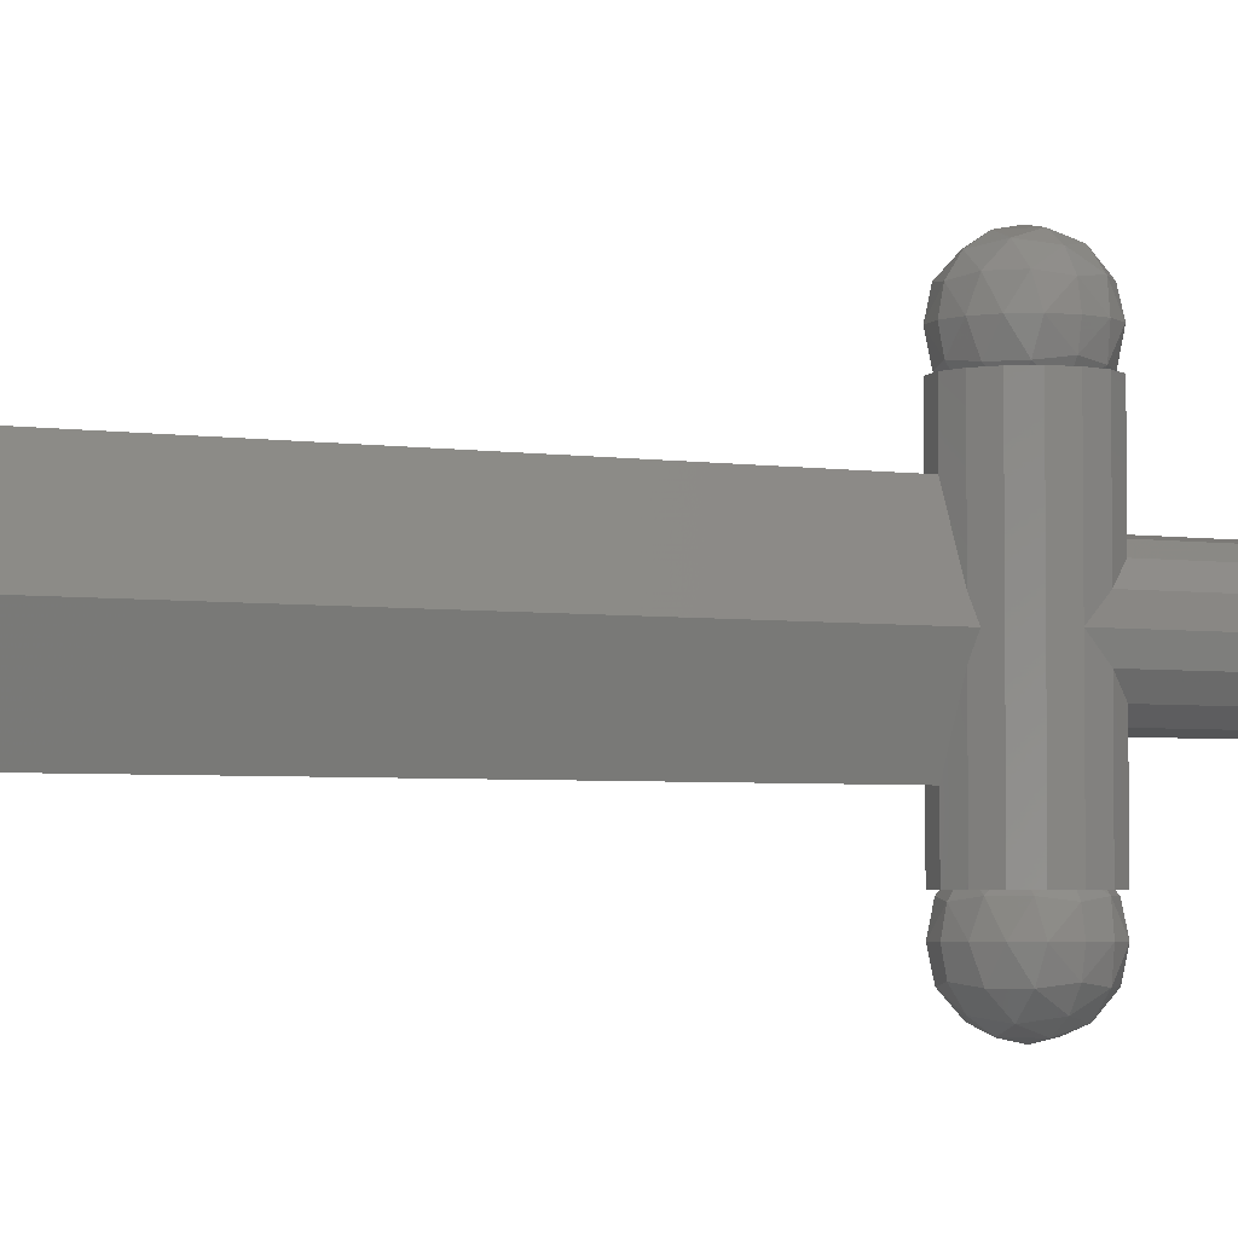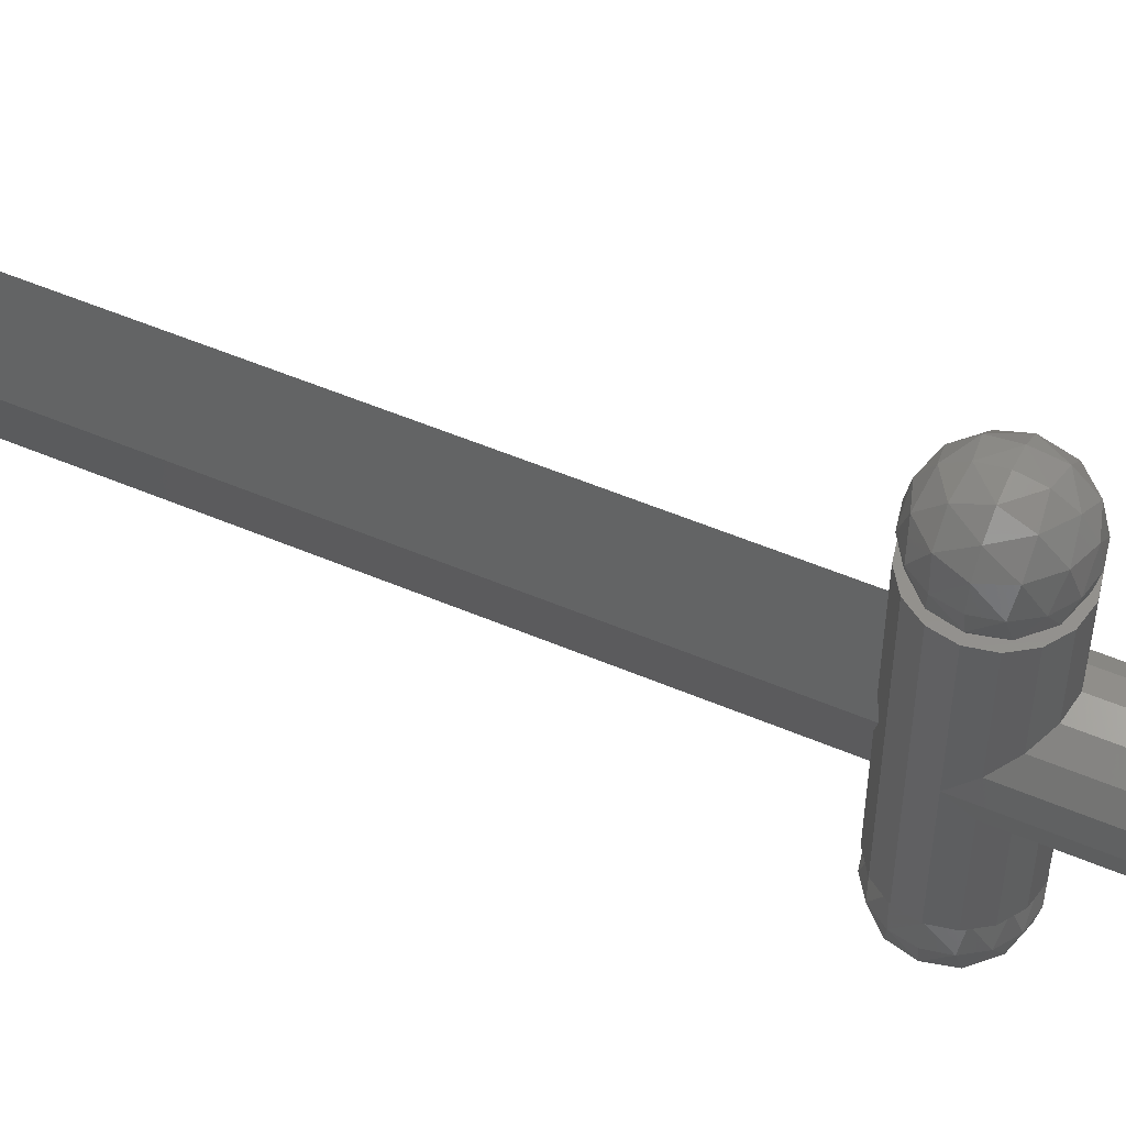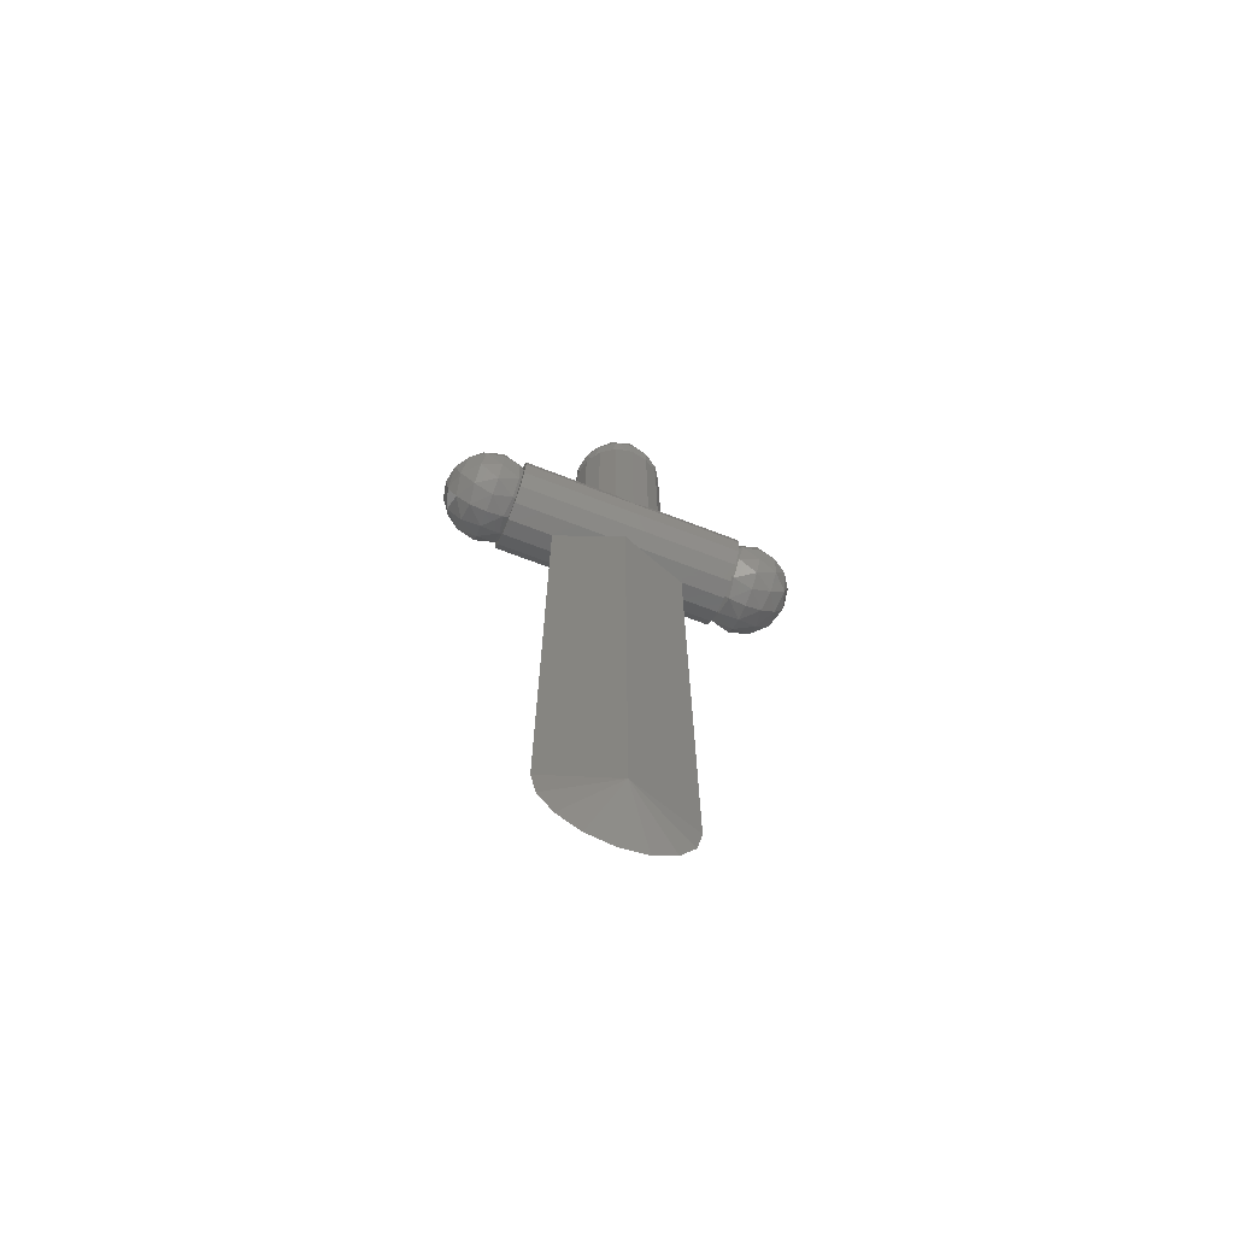
<metadata>
{"format":"stl","ext":"stl","renderer":"f3d","projection":"perspective","resolution":1024,"background":"white","views":[{"elev":-3.5,"azim":61.7,"up":"+Z"},{"elev":54.0,"azim":114.3,"up":"+Z"},{"elev":-69.0,"azim":-111.1,"up":"+Y"}]}
</metadata>
<code>
# stl→obj: 342 verts, 608 faces
v 0 -2.302 0.09184
v 0 -2.32 0
v 0.08 -2.08 0
v 0 -2.25 0.1697
v 0 -2.172 0.2217
v 0 -2.08 0.24
v 0 -2.172 -0.2217
v 0 -2.08 -0.24
v 0 -2.25 -0.1697
v 0 -2.302 -0.09184
v -0.08 -2.08 0
v 0 -2.32 -0
v -0.08 -0.16 0
v -0.06123 -0.1478 -0.0563
v 0 -0.16 -0.24
v -0.08 -0.1353 0
v 0.08 -0.16 0
v 0.06123 -0.1478 0.0563
v 0 -0.16 0.24
v 0.08 -0.1353 0
v 0.06123 -0.1478 -0.0563
v -0.06123 -0.1478 0.0563
v -0.16 0 0.4
v -0.1478 -0.06123 0.4
v 0 0 0.4
v -0.1131 -0.1131 0.4
v -0.06123 -0.1478 0.4
v -0 -0.16 0.4
v 0.06123 -0.1478 0.4
v 0.1131 -0.1131 0.4
v 0.1478 -0.06123 0.4
v 0.16 -0 0.4
v 0.1478 0.06123 0.4
v 0.1131 0.1131 0.4
v 0.06123 0.1478 0.4
v 0 0.16 0.4
v -0.06123 0.1478 0.4
v -0.1131 0.1131 0.4
v -0.1478 0.06123 0.4
v 0.16 0 -0.4
v 0.1478 -0.06123 -0.4
v 0 0 -0.4
v 0.1131 -0.1131 -0.4
v 0.06123 -0.1478 -0.4
v 0 -0.16 -0.4
v -0.06123 -0.1478 -0.4
v -0.1131 -0.1131 -0.4
v -0.1478 -0.06123 -0.4
v -0.16 -0 -0.4
v -0.1478 0.06123 -0.4
v -0.1131 0.1131 -0.4
v -0.06123 0.1478 -0.4
v -0 0.16 -0.4
v 0.06123 0.1478 -0.4
v 0.1131 0.1131 -0.4
v 0.1478 0.06123 -0.4
v 0.16 -0 0.48
v 0.1478 0.06123 0.48
v 0.1478 0 0.5412
v 0.1254 0.07029 0.5503
v 0.1131 0 0.5931
v 0.07029 0.07029 0.6054
v 0.06123 0 0.6278
v 0 0.06123 0.6278
v 0 0 0.64
v 0.1131 0.1131 0.48
v 0.07029 0.1254 0.5503
v 0 0.1131 0.5931
v 0.06123 0.1478 0.48
v 0 0.1478 0.5412
v 0 0.16 0.48
v 0 0.1478 0.4188
v 0 0.1131 0.3669
v 0.07029 0.1254 0.4097
v 0 0.06123 0.3322
v 0.07029 0.07029 0.3546
v 0.1254 0.07029 0.4097
v 0 0 0.32
v 0.06123 0 0.3322
v 0.1131 0 0.3669
v 0.1478 0 0.4188
v 0 -0.1478 0.5412
v 0 -0.16 0.48
v 0.06123 -0.1478 0.48
v 0 -0.1131 0.5931
v 0.07029 -0.1254 0.5503
v 0.1131 -0.1131 0.48
v 0 -0.06123 0.6278
v 0.07029 -0.07029 0.6054
v 0.1254 -0.07029 0.5503
v 0.1478 -0.06123 0.48
v 0.16 0 0.48
v 0.1254 -0.07029 0.4097
v 0.07029 -0.07029 0.3546
v 0 -0.06123 0.3322
v 0.07029 -0.1254 0.4097
v 0 -0.1131 0.3669
v 0 -0.1478 0.4188
v -0.06123 0.1478 0.48
v -0.07029 0.1254 0.5503
v -0.1131 0.1131 0.48
v -0.07029 0.07029 0.6054
v -0.1254 0.07029 0.5503
v -0.1478 0.06123 0.48
v -0.06123 0 0.6278
v -0.1131 0 0.5931
v -0.1478 0 0.5412
v -0.16 -0 0.48
v -0.1478 0 0.4188
v -0.1254 0.07029 0.4097
v -0.1131 0 0.3669
v -0.07029 0.07029 0.3546
v -0.06123 0 0.3322
v -0.07029 0.1254 0.4097
v -0.16 0 0.48
v -0.1478 -0.06123 0.48
v -0.1254 -0.07029 0.5503
v -0.07029 -0.07029 0.6054
v -0.1131 -0.1131 0.48
v -0.07029 -0.1254 0.5503
v -0.06123 -0.1478 0.48
v -0.07029 -0.1254 0.4097
v -0.07029 -0.07029 0.3546
v -0.1254 -0.07029 0.4097
v 0.16 -0 -0.48
v 0.1478 0.06123 -0.48
v 0.1478 0 -0.4188
v 0.1254 0.07029 -0.4097
v 0.1131 0 -0.3669
v 0.07029 0.07029 -0.3546
v 0.06123 0 -0.3322
v 0 0.06123 -0.3322
v 0 0 -0.32
v 0.1131 0.1131 -0.48
v 0.07029 0.1254 -0.4097
v 0 0.1131 -0.3669
v 0.06123 0.1478 -0.48
v 0 0.1478 -0.4188
v 0 0.16 -0.48
v 0 0.1478 -0.5412
v 0 0.1131 -0.5931
v 0.07029 0.1254 -0.5503
v 0 0.06123 -0.6278
v 0.07029 0.07029 -0.6054
v 0.1254 0.07029 -0.5503
v 0 0 -0.64
v 0.06123 0 -0.6278
v 0.1131 0 -0.5931
v 0.1478 0 -0.5412
v 0 -0.1478 -0.4188
v 0 -0.16 -0.48
v 0.06123 -0.1478 -0.48
v 0 -0.1131 -0.3669
v 0.07029 -0.1254 -0.4097
v 0.1131 -0.1131 -0.48
v 0 -0.06123 -0.3322
v 0.07029 -0.07029 -0.3546
v 0.1254 -0.07029 -0.4097
v 0.1478 -0.06123 -0.48
v 0.16 0 -0.48
v 0.1254 -0.07029 -0.5503
v 0.07029 -0.07029 -0.6054
v 0 -0.06123 -0.6278
v 0.07029 -0.1254 -0.5503
v 0 -0.1131 -0.5931
v 0 -0.1478 -0.5412
v -0.06123 0.1478 -0.48
v -0.07029 0.1254 -0.4097
v -0.1131 0.1131 -0.48
v -0.07029 0.07029 -0.3546
v -0.1254 0.07029 -0.4097
v -0.1478 0.06123 -0.48
v -0.06123 0 -0.3322
v -0.1131 0 -0.3669
v -0.1478 0 -0.4188
v -0.16 -0 -0.48
v -0.1478 0 -0.5412
v -0.1254 0.07029 -0.5503
v -0.1131 0 -0.5931
v -0.07029 0.07029 -0.6054
v -0.06123 0 -0.6278
v -0.07029 0.1254 -0.5503
v -0.16 0 -0.48
v -0.1478 -0.06123 -0.48
v -0.1254 -0.07029 -0.4097
v -0.07029 -0.07029 -0.3546
v -0.1131 -0.1131 -0.48
v -0.07029 -0.1254 -0.4097
v -0.06123 -0.1478 -0.48
v -0.07029 -0.1254 -0.5503
v -0.07029 -0.07029 -0.6054
v -0.1254 -0.07029 -0.5503
v 0 0.64 0
v -0.16 0.64 0
v -0.1478 0.64 0.06123
v -0.1131 0.64 0.1131
v -0.06123 0.64 0.1478
v 0 0.64 0.16
v 0.06123 0.64 0.1478
v 0.1131 0.64 0.1131
v 0.1478 0.64 0.06123
v 0.16 0.64 -0
v 0.1478 0.64 -0.06123
v 0.1131 0.64 -0.1131
v 0.06123 0.64 -0.1478
v -0 0.64 -0.16
v -0.06123 0.64 -0.1478
v -0.1131 0.64 -0.1131
v -0.1478 0.64 -0.06123
v 0.16 0.72 0
v 0.1478 0.7812 0
v 0.1478 0.72 0.06123
v 0.1254 0.7903 0.07029
v 0.1131 0.72 0.1131
v 0.07029 0.7903 0.1254
v 0.06123 0.72 0.1478
v 0 0.7812 0.1478
v 0 0.72 0.16
v 0.1131 0.8331 0
v 0.07029 0.8454 0.07029
v 0 0.8331 0.1131
v 0.06123 0.8678 0
v 0 0.8678 0.06123
v 0 0.88 -0
v 0 0.8678 -0.06123
v 0 0.88 0
v 0 0.8331 -0.1131
v 0.07029 0.8454 -0.07029
v 0 0.7812 -0.1478
v 0.07029 0.7903 -0.1254
v 0.1254 0.7903 -0.07029
v 0 0.72 -0.16
v 0.06123 0.72 -0.1478
v 0.1131 0.72 -0.1131
v 0.1478 0.72 -0.06123
v 0 0.5722 0.06123
v 0 0.56 -0
v 0.06123 0.5722 0
v 0 0.6069 0.1131
v 0.07029 0.5946 0.07029
v 0.1131 0.6069 0
v 0 0.6588 0.1478
v 0.07029 0.6497 0.1254
v 0.1254 0.6497 0.07029
v 0.1478 0.6588 0
v 0.1254 0.6497 -0.07029
v 0.07029 0.6497 -0.1254
v 0 0.6588 -0.1478
v 0.07029 0.5946 -0.07029
v 0 0.6069 -0.1131
v 0 0.5722 -0.06123
v 0 0.56 0
v -0.06123 0.8678 0
v -0.07029 0.8454 0.07029
v -0.1131 0.8331 0
v -0.07029 0.7903 0.1254
v -0.1254 0.7903 0.07029
v -0.1478 0.7812 0
v -0.06123 0.72 0.1478
v -0.1131 0.72 0.1131
v -0.1478 0.72 0.06123
v -0.16 0.72 0
v -0.1478 0.72 -0.06123
v -0.1254 0.7903 -0.07029
v -0.1131 0.72 -0.1131
v -0.07029 0.7903 -0.1254
v -0.06123 0.72 -0.1478
v -0.07029 0.8454 -0.07029
v -0.1478 0.6588 0
v -0.1254 0.6497 0.07029
v -0.07029 0.6497 0.1254
v -0.1131 0.6069 0
v -0.07029 0.5946 0.07029
v -0.06123 0.5722 0
v -0.07029 0.5946 -0.07029
v -0.07029 0.6497 -0.1254
v -0.1254 0.6497 -0.07029
v 0.16 0 0.4
v -0 -0.16 -0.4
v -0.16 0 -0.4
v -0.16 -0 -0.16
v -0.1478 0.06123 -0.16
v -0.1131 0.1131 -0.16
v -0.06123 0.1478 -0.16
v -0 0.16 -0.16
v 0.06123 0.1478 -0.16
v 0.1131 0.1131 -0.16
v 0.1478 0.06123 -0.16
v 0.16 0 -0.16
v 0.16 0 0.16
v 0.1478 0.06123 0.16
v 0.1131 0.1131 0.16
v 0.06123 0.1478 0.16
v -0 0.16 0.16
v -0 0.16 0.4
v -0.06123 0.1478 0.16
v -0.1131 0.1131 0.16
v -0.1478 0.06123 0.16
v -0.16 -0 0.16
v -0.16 -0 0.4
v 0.16 0.16 0
v 0.16 0.64 0
v 0.1478 0.16 0.06123
v 0.1131 0.16 0.1131
v 0.06123 0.16 0.1478
v -0 0.64 0.16
v -0.06123 0.16 0.1478
v -0.1131 0.16 0.1131
v -0.1478 0.16 0.06123
v -0.16 0.64 -0
v -0.16 0.16 -0
v -0.1478 0.16 -0.06123
v -0.1131 0.16 -0.1131
v -0.06123 0.16 -0.1478
v 0 0.64 -0.16
v 0 0.16 -0.16
v 0.06123 0.16 -0.1478
v 0.1131 0.16 -0.1131
v 0.1478 0.16 -0.06123
v 0.06123 0.1478 -0.1478
v 0.1131 0.1131 -0.1131
v 0.1478 0.06123 -0.06123
v 0.16 -0 -0.16
v 0.16 -0 0
v -0.06123 0.1478 -0.1478
v -0.1131 0.1131 -0.1131
v -0.1478 0.06123 -0.06123
v -0.16 -0 0
v 0 0.16 0.16
v 0.06123 0.1478 0.1478
v 0.1131 0.1131 0.1131
v 0.1478 0.06123 0.06123
v 0.16 -0 0.16
v -0.06123 0.1478 0.1478
v -0.1131 0.1131 0.1131
v -0.1478 0.06123 0.06123
v 0.16 0.16 -0
v 0.16 0 -0
v 0.16 0 0
v -0.16 0 -0
v -0.16 0.16 0
v -0.16 0 0
f 1 2 3
f 4 1 3
f 5 4 3
f 6 5 3
f 7 8 3
f 9 7 3
f 10 9 3
f 2 10 3
f 10 2 11
f 9 10 11
f 7 9 11
f 8 7 11
f 5 6 11
f 4 5 11
f 1 4 11
f 12 1 11
f 13 14 15
f 16 14 13
f 17 18 19
f 20 18 17
f 15 21 17
f 17 21 20
f 19 22 13
f 13 22 16
f 23 24 25
f 24 26 25
f 26 27 25
f 27 28 25
f 28 29 25
f 29 30 25
f 30 31 25
f 31 32 25
f 32 33 25
f 33 34 25
f 34 35 25
f 35 36 25
f 36 37 25
f 37 38 25
f 38 39 25
f 39 23 25
f 40 41 42
f 41 43 42
f 43 44 42
f 44 45 42
f 45 46 42
f 46 47 42
f 47 48 42
f 48 49 42
f 49 50 42
f 50 51 42
f 51 52 42
f 52 53 42
f 53 54 42
f 54 55 42
f 55 56 42
f 56 40 42
f 57 58 59
f 58 60 59
f 59 60 61
f 60 62 61
f 61 62 63
f 62 64 63
f 63 64 65
f 58 66 60
f 66 67 60
f 60 67 62
f 67 68 62
f 62 68 64
f 66 69 67
f 69 70 67
f 67 70 68
f 69 71 70
f 72 71 69
f 73 72 74
f 74 72 69
f 74 69 66
f 75 73 76
f 76 73 74
f 76 74 77
f 77 74 66
f 77 66 58
f 78 75 79
f 79 75 76
f 79 76 80
f 80 76 77
f 80 77 81
f 81 77 58
f 81 58 57
f 82 83 84
f 85 82 86
f 86 82 84
f 86 84 87
f 88 85 89
f 89 85 86
f 89 86 90
f 90 86 87
f 90 87 91
f 65 88 63
f 63 88 89
f 63 89 61
f 61 89 90
f 61 90 59
f 59 90 91
f 59 91 92
f 92 91 81
f 91 93 81
f 81 93 80
f 93 94 80
f 80 94 79
f 94 95 79
f 79 95 78
f 91 87 93
f 87 96 93
f 93 96 94
f 96 97 94
f 94 97 95
f 87 84 96
f 84 98 96
f 96 98 97
f 84 83 98
f 70 71 99
f 68 70 100
f 100 70 99
f 100 99 101
f 64 68 102
f 102 68 100
f 102 100 103
f 103 100 101
f 103 101 104
f 65 64 105
f 105 64 102
f 105 102 106
f 106 102 103
f 106 103 107
f 107 103 104
f 107 104 108
f 108 104 109
f 104 110 109
f 109 110 111
f 110 112 111
f 111 112 113
f 112 75 113
f 113 75 78
f 104 101 110
f 101 114 110
f 110 114 112
f 114 73 112
f 112 73 75
f 101 99 114
f 99 72 114
f 114 72 73
f 99 71 72
f 115 116 107
f 116 117 107
f 107 117 106
f 117 118 106
f 106 118 105
f 118 88 105
f 105 88 65
f 116 119 117
f 119 120 117
f 117 120 118
f 120 85 118
f 118 85 88
f 119 121 120
f 121 82 120
f 120 82 85
f 121 83 82
f 98 83 121
f 97 98 122
f 122 98 121
f 122 121 119
f 95 97 123
f 123 97 122
f 123 122 124
f 124 122 119
f 124 119 116
f 78 95 113
f 113 95 123
f 113 123 111
f 111 123 124
f 111 124 109
f 109 124 116
f 109 116 115
f 125 126 127
f 126 128 127
f 127 128 129
f 128 130 129
f 129 130 131
f 130 132 131
f 131 132 133
f 126 134 128
f 134 135 128
f 128 135 130
f 135 136 130
f 130 136 132
f 134 137 135
f 137 138 135
f 135 138 136
f 137 139 138
f 140 139 137
f 141 140 142
f 142 140 137
f 142 137 134
f 143 141 144
f 144 141 142
f 144 142 145
f 145 142 134
f 145 134 126
f 146 143 147
f 147 143 144
f 147 144 148
f 148 144 145
f 148 145 149
f 149 145 126
f 149 126 125
f 150 151 152
f 153 150 154
f 154 150 152
f 154 152 155
f 156 153 157
f 157 153 154
f 157 154 158
f 158 154 155
f 158 155 159
f 133 156 131
f 131 156 157
f 131 157 129
f 129 157 158
f 129 158 127
f 127 158 159
f 127 159 160
f 160 159 149
f 159 161 149
f 149 161 148
f 161 162 148
f 148 162 147
f 162 163 147
f 147 163 146
f 159 155 161
f 155 164 161
f 161 164 162
f 164 165 162
f 162 165 163
f 155 152 164
f 152 166 164
f 164 166 165
f 152 151 166
f 138 139 167
f 136 138 168
f 168 138 167
f 168 167 169
f 132 136 170
f 170 136 168
f 170 168 171
f 171 168 169
f 171 169 172
f 133 132 173
f 173 132 170
f 173 170 174
f 174 170 171
f 174 171 175
f 175 171 172
f 175 172 176
f 176 172 177
f 172 178 177
f 177 178 179
f 178 180 179
f 179 180 181
f 180 143 181
f 181 143 146
f 172 169 178
f 169 182 178
f 178 182 180
f 182 141 180
f 180 141 143
f 169 167 182
f 167 140 182
f 182 140 141
f 167 139 140
f 183 184 175
f 184 185 175
f 175 185 174
f 185 186 174
f 174 186 173
f 186 156 173
f 173 156 133
f 184 187 185
f 187 188 185
f 185 188 186
f 188 153 186
f 186 153 156
f 187 189 188
f 189 150 188
f 188 150 153
f 189 151 150
f 166 151 189
f 165 166 190
f 190 166 189
f 190 189 187
f 163 165 191
f 191 165 190
f 191 190 192
f 192 190 187
f 192 187 184
f 146 163 181
f 181 163 191
f 181 191 179
f 179 191 192
f 179 192 177
f 177 192 184
f 177 184 183
f 193 194 195
f 193 195 196
f 193 196 197
f 193 197 198
f 193 198 199
f 193 199 200
f 193 200 201
f 193 201 202
f 193 202 203
f 193 203 204
f 193 204 205
f 193 205 206
f 193 206 207
f 193 207 208
f 193 208 209
f 193 209 194
f 210 211 212
f 211 213 212
f 212 213 214
f 213 215 214
f 214 215 216
f 215 217 216
f 216 217 218
f 211 219 213
f 219 220 213
f 213 220 215
f 220 221 215
f 215 221 217
f 219 222 220
f 222 223 220
f 220 223 221
f 222 224 223
f 225 226 222
f 227 225 228
f 228 225 222
f 228 222 219
f 229 227 230
f 230 227 228
f 230 228 231
f 231 228 219
f 231 219 211
f 232 229 233
f 233 229 230
f 233 230 234
f 234 230 231
f 234 231 235
f 235 231 211
f 235 211 210
f 236 237 238
f 239 236 240
f 240 236 238
f 240 238 241
f 242 239 243
f 243 239 240
f 243 240 244
f 244 240 241
f 244 241 245
f 218 242 216
f 216 242 243
f 216 243 214
f 214 243 244
f 214 244 212
f 212 244 245
f 212 245 210
f 210 245 235
f 245 246 235
f 235 246 234
f 246 247 234
f 234 247 233
f 247 248 233
f 233 248 232
f 245 241 246
f 241 249 246
f 246 249 247
f 249 250 247
f 247 250 248
f 241 238 249
f 238 251 249
f 249 251 250
f 238 252 251
f 223 224 253
f 221 223 254
f 254 223 253
f 254 253 255
f 217 221 256
f 256 221 254
f 256 254 257
f 257 254 255
f 257 255 258
f 218 217 259
f 259 217 256
f 259 256 260
f 260 256 257
f 260 257 261
f 261 257 258
f 261 258 262
f 262 258 263
f 258 264 263
f 263 264 265
f 264 266 265
f 265 266 267
f 266 229 267
f 267 229 232
f 258 255 264
f 255 268 264
f 264 268 266
f 268 227 266
f 266 227 229
f 255 253 268
f 253 225 268
f 268 225 227
f 253 226 225
f 262 269 261
f 269 270 261
f 261 270 260
f 270 271 260
f 260 271 259
f 271 242 259
f 259 242 218
f 269 272 270
f 272 273 270
f 270 273 271
f 273 239 271
f 271 239 242
f 272 274 273
f 274 236 273
f 273 236 239
f 274 237 236
f 251 252 274
f 250 251 275
f 275 251 274
f 275 274 272
f 248 250 276
f 276 250 275
f 276 275 277
f 277 275 272
f 277 272 269
f 232 248 267
f 267 248 276
f 267 276 265
f 265 276 277
f 265 277 263
f 263 277 269
f 263 269 262
f 19 6 3
f 19 3 17
f 11 6 19
f 11 19 13
f 3 8 15
f 3 15 17
f 15 8 11
f 15 11 13
f 40 278 31
f 40 31 41
f 41 31 30
f 41 30 43
f 43 30 29
f 43 29 44
f 44 29 28
f 44 28 279
f 279 28 27
f 279 27 46
f 46 27 26
f 46 26 47
f 47 26 24
f 47 24 48
f 48 24 23
f 48 23 280
f 49 281 282
f 49 282 50
f 50 282 283
f 50 283 51
f 51 283 284
f 51 284 52
f 52 284 285
f 52 285 53
f 53 285 286
f 53 286 54
f 54 286 287
f 54 287 55
f 55 287 288
f 55 288 56
f 56 288 289
f 56 289 40
f 278 290 291
f 278 291 33
f 33 291 292
f 33 292 34
f 34 292 293
f 34 293 35
f 35 293 294
f 35 294 295
f 295 294 296
f 295 296 37
f 37 296 297
f 37 297 38
f 38 297 298
f 38 298 39
f 39 298 299
f 39 299 300
f 301 302 201
f 301 201 303
f 303 201 200
f 303 200 304
f 304 200 199
f 304 199 305
f 305 199 306
f 305 306 294
f 294 306 197
f 294 197 307
f 307 197 196
f 307 196 308
f 308 196 195
f 308 195 309
f 309 195 310
f 309 310 311
f 311 310 209
f 311 209 312
f 312 209 208
f 312 208 313
f 313 208 207
f 313 207 314
f 314 207 315
f 314 315 316
f 316 315 205
f 316 205 317
f 317 205 204
f 317 204 318
f 318 204 203
f 318 203 319
f 319 203 302
f 319 302 301
f 316 316 286
f 316 286 320
f 286 320 287
f 320 287 321
f 287 321 288
f 321 288 322
f 288 322 323
f 322 323 324
f 316 316 325
f 316 325 284
f 325 284 326
f 284 326 283
f 326 283 327
f 283 327 282
f 327 282 328
f 282 328 281
f 329 329 330
f 329 330 293
f 330 293 331
f 293 331 292
f 331 292 332
f 292 332 291
f 332 291 324
f 291 324 333
f 329 329 296
f 329 296 334
f 296 334 297
f 334 297 335
f 297 335 298
f 335 298 336
f 298 336 299
f 336 299 328
f 329 329 305
f 329 305 330
f 305 330 304
f 330 304 331
f 304 331 303
f 331 303 332
f 303 332 337
f 332 337 338
f 316 316 320
f 316 320 317
f 320 317 321
f 317 321 318
f 321 318 322
f 318 322 319
f 322 319 339
f 319 339 301
f 329 329 334
f 329 334 307
f 334 307 335
f 307 335 308
f 335 308 336
f 308 336 309
f 336 309 340
f 309 340 311
f 316 316 314
f 316 314 325
f 314 325 313
f 325 313 326
f 313 326 312
f 326 312 327
f 312 327 341
f 327 341 342

</code>
